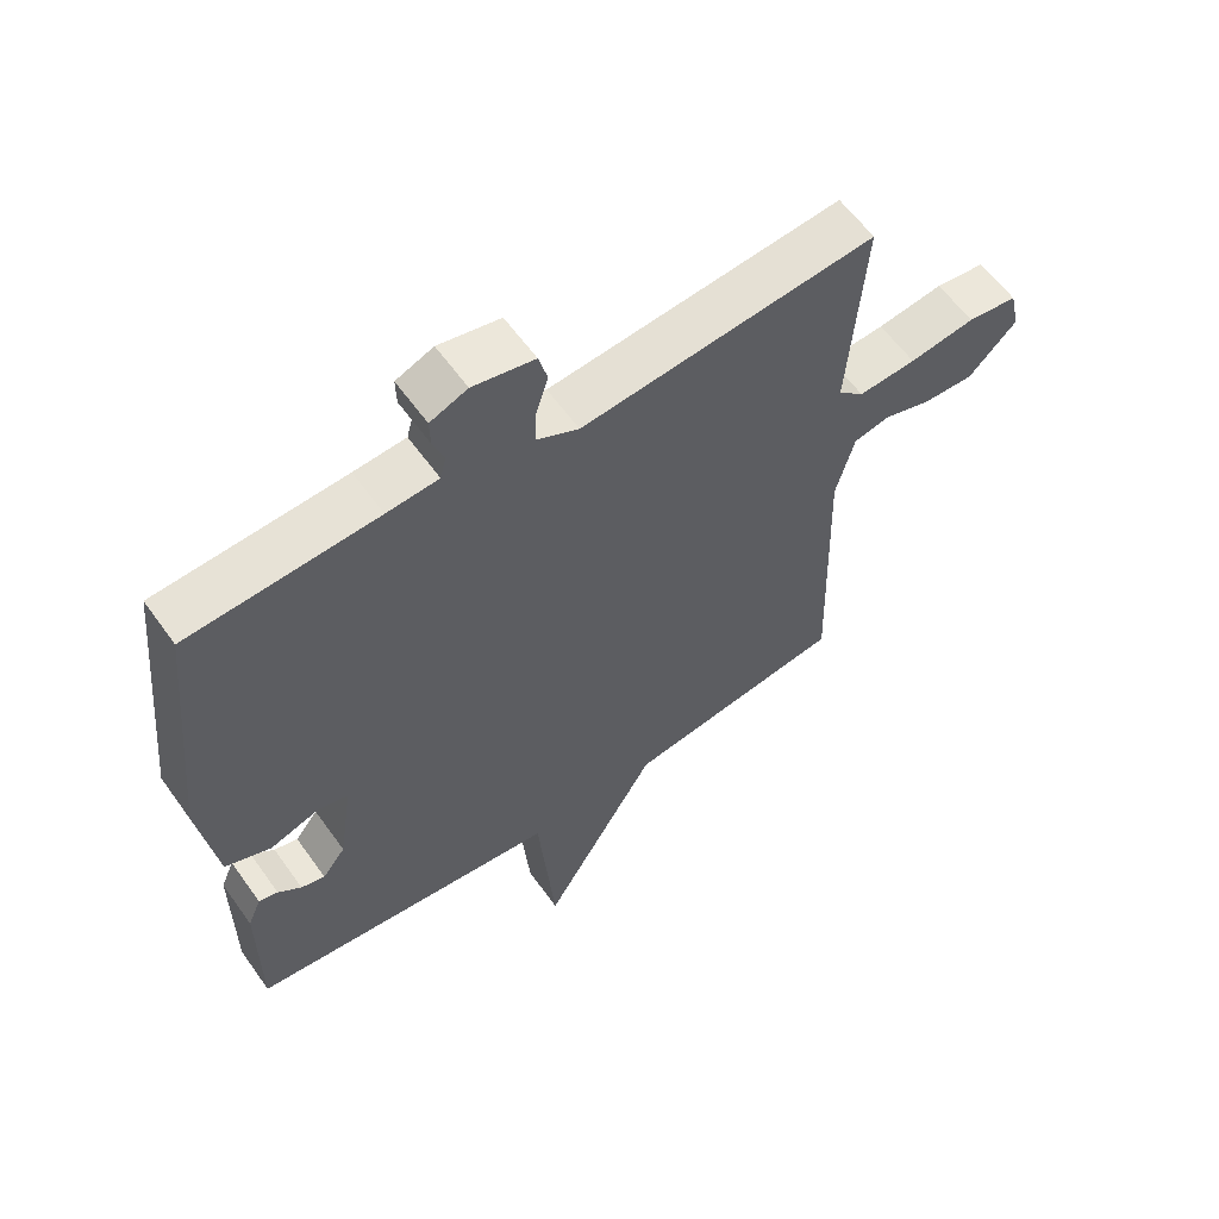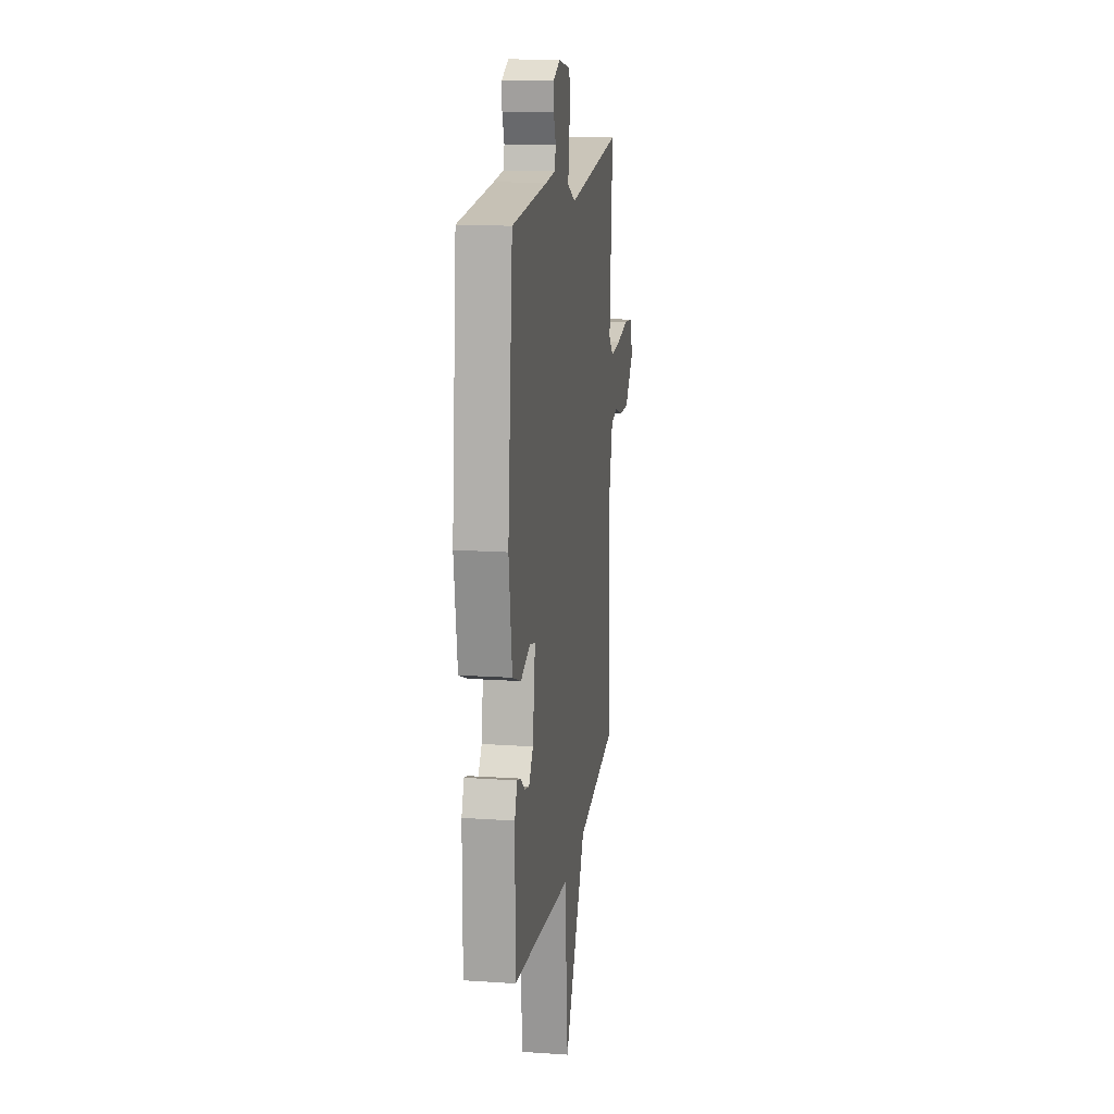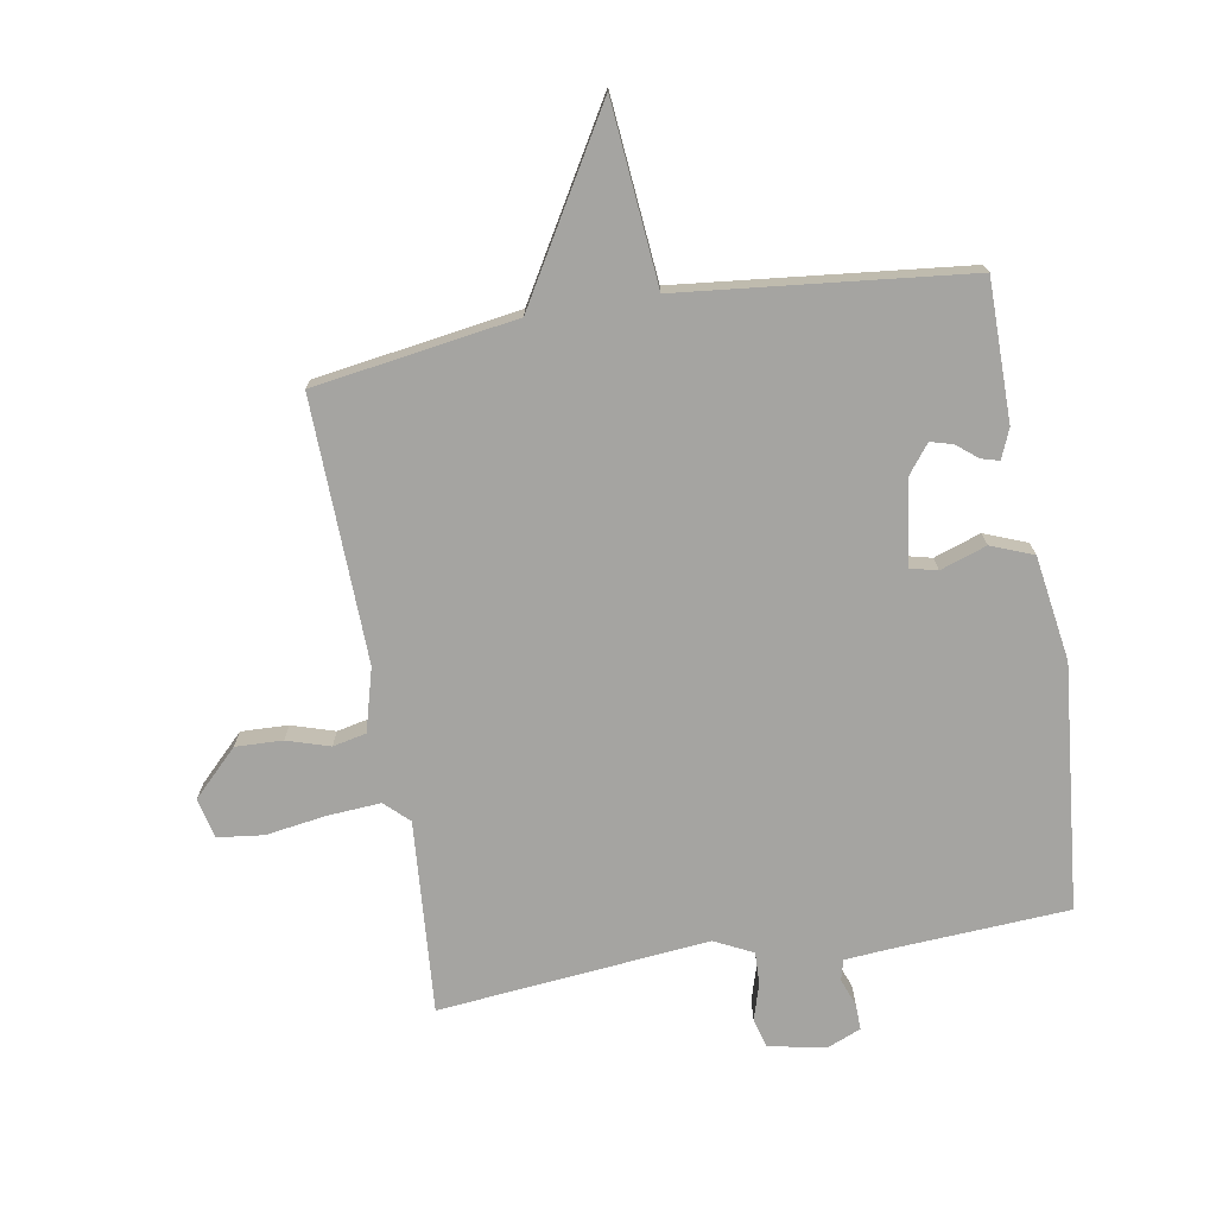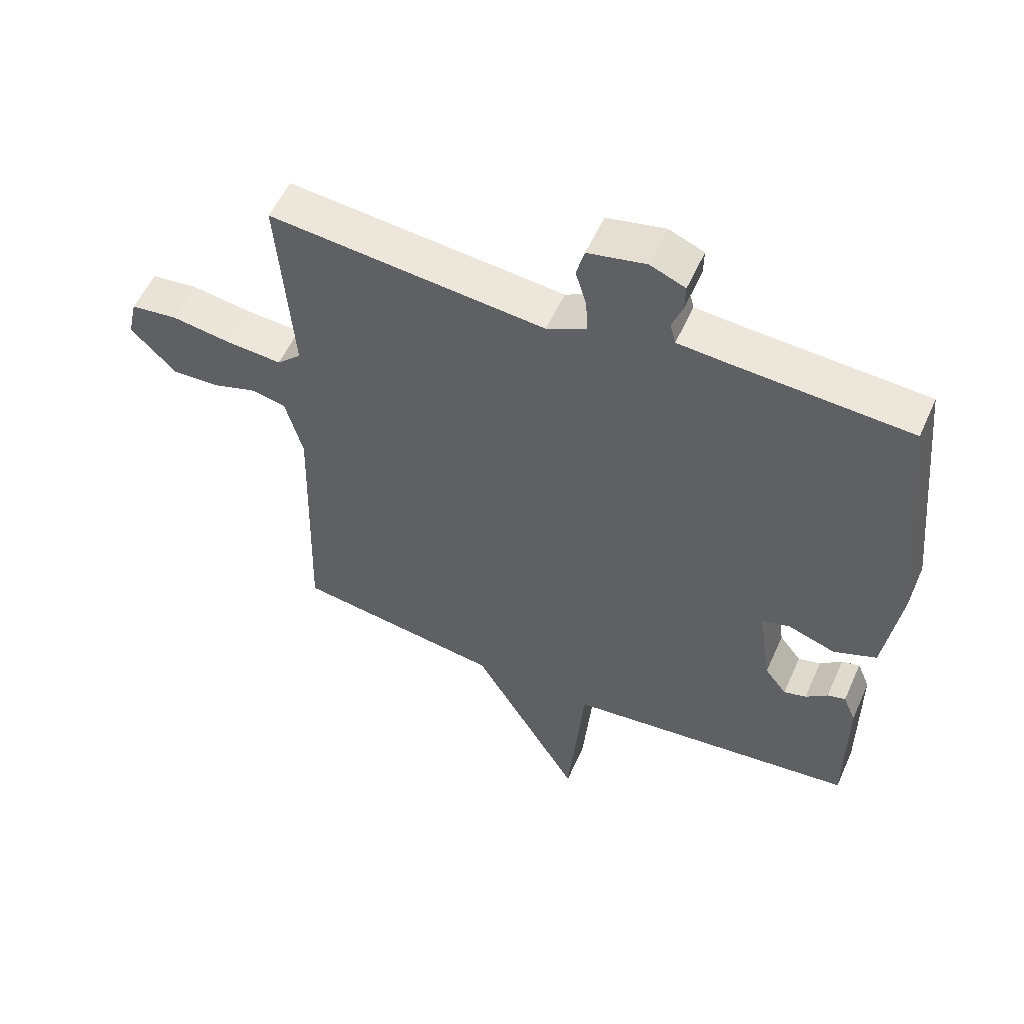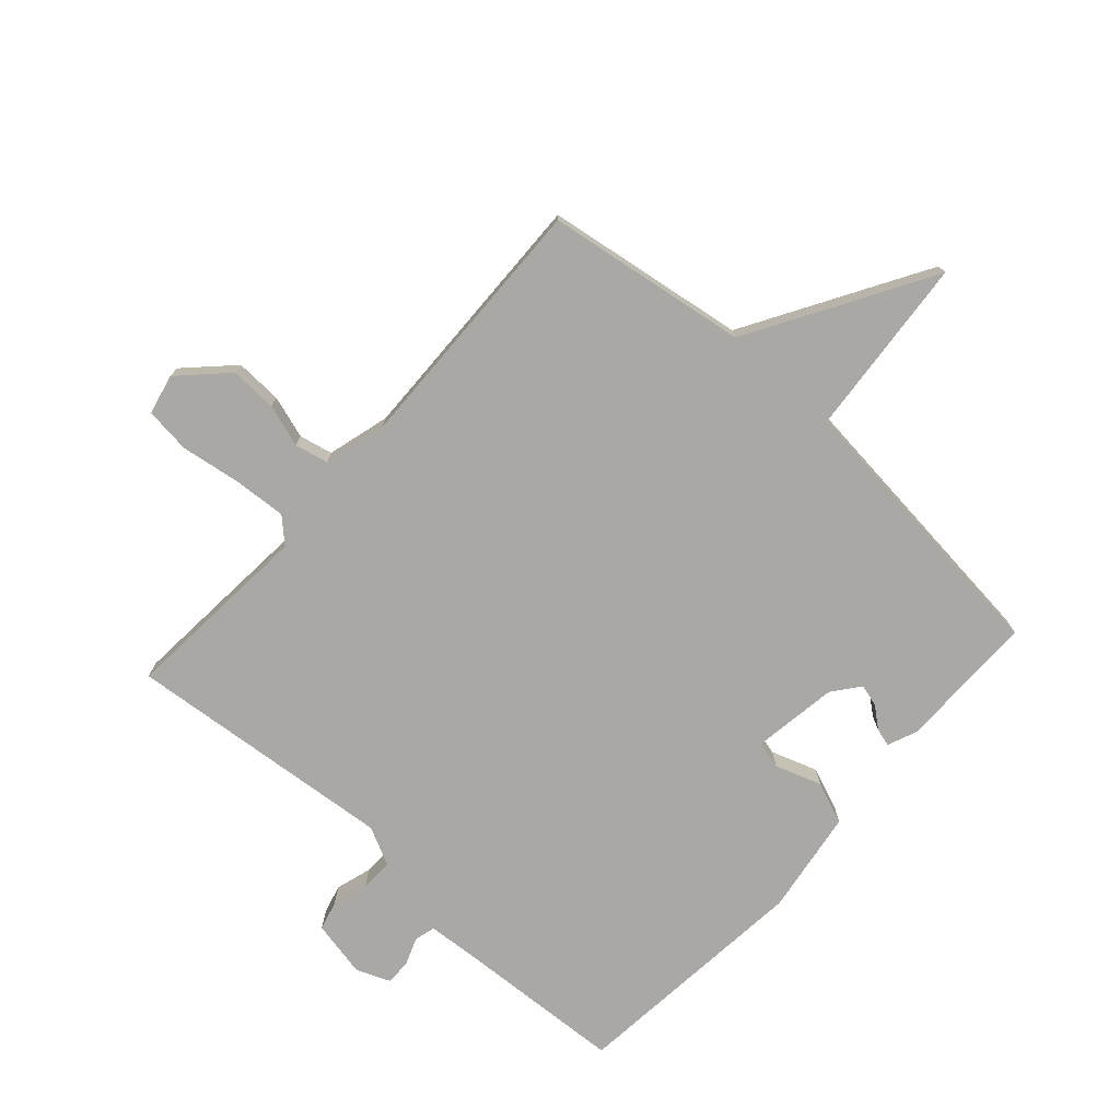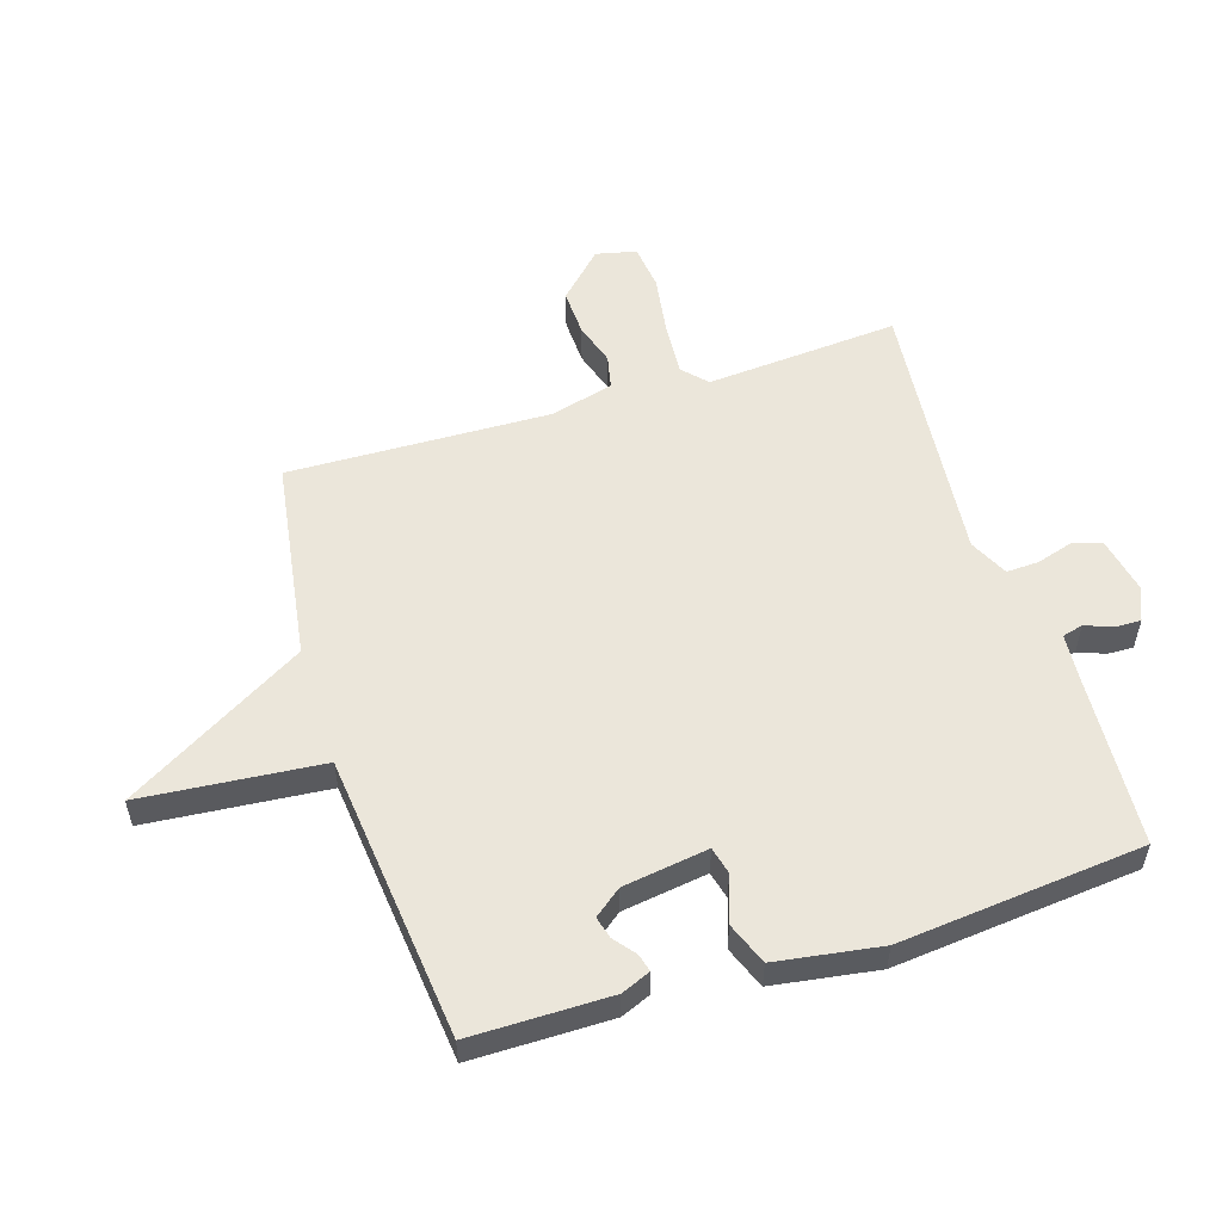
<metadata>
{"format":"obj","ext":"obj","renderer":"f3d","projection":"perspective","resolution":1024,"background":"white","views":[{"elev":59.7,"azim":-35.3,"up":"+Z"},{"elev":15.4,"azim":-81.8,"up":"+Z"},{"elev":-73.4,"azim":-170.2,"up":"+Y"},{"elev":55.1,"azim":-156.2,"up":"+Z"},{"elev":-75.2,"azim":138.0,"up":"+Y"},{"elev":54.8,"azim":-107.4,"up":"+Y"}]}
</metadata>
<code>
v -0.5 0.07 0.5
v -0.217 0.07 0.517
v -0.139 0.07 0.523
v -0.13 0.07 0.557
v -0.147 0.07 0.602
v -0.148 0.07 0.644
v -0.092 0.07 0.667
v 0.001 0.07 0.648
v 0.014 0.07 0.6
v -0.004 0.07 0.541
v -0.006 0.07 0.488
v 0.057 0.07 0.457
v 0.5 0.07 0.5
v 0.476 0.07 0.184
v 0.515 0.07 0.147
v 0.602 0.07 0.153
v 0.701 0.07 0.168
v 0.776 0.07 0.159
v 0.791 0.07 0.093
v 0.718 0.07 0.02
v 0.641 0.07 0.023
v 0.571 0.07 0.045
v 0.516 0.07 0.033
v 0.488 0.07 -0.07
v 0.5 0.07 -0.5
v 0.169 0.07 -0.55
v -0.005 0.07 -0.845
v -0.031 0.07 -0.55
v -0.5 0.07 -0.5
v -0.5 0.07 -0.271
v -0.48 0.07 -0.223
v -0.451 0.07 -0.231
v -0.416 0.07 -0.259
v -0.38 0.07 -0.269
v -0.345 0.07 -0.224
v -0.324 0.07 -0.084
v -0.369 0.07 -0.073
v -0.445 0.07 -0.099
v -0.514 0.07 -0.072
v -0.54 0.07 0.1
v -0.5 0 0.5
v -0.217 0 0.517
v -0.139 0 0.523
v -0.13 0 0.557
v -0.147 0 0.602
v -0.148 0 0.644
v -0.092 0 0.667
v 0.001 0 0.648
v 0.014 0 0.6
v -0.004 0 0.541
v -0.006 0 0.488
v 0.057 0 0.457
v 0.5 0 0.5
v 0.476 0 0.184
v 0.515 0 0.147
v 0.602 0 0.153
v 0.701 0 0.168
v 0.776 0 0.159
v 0.791 0 0.093
v 0.718 0 0.02
v 0.641 0 0.023
v 0.571 0 0.045
v 0.516 0 0.033
v 0.488 0 -0.07
v 0.5 0 -0.5
v 0.169 0 -0.55
v -0.005 0 -0.845
v -0.031 0 -0.55
v -0.5 0 -0.5
v -0.5 0 -0.271
v -0.48 0 -0.223
v -0.451 0 -0.231
v -0.416 0 -0.259
v -0.38 0 -0.269
v -0.345 0 -0.224
v -0.324 0 -0.084
v -0.369 0 -0.073
v -0.445 0 -0.099
v -0.514 0 -0.072
v -0.54 0 0.1
f 40 1 2
f 39 40 2
f 38 39 2
f 37 38 2
f 36 37 2 3
f 35 36 3
f 31 32 33
f 30 31 33
f 29 30 33
f 28 29 33 34
f 26 27 28
f 28 34 35
f 26 28 35
f 25 26 35
f 24 25 35
f 20 21 22
f 19 20 22
f 18 19 22
f 17 18 22
f 16 17 22
f 15 16 22 23
f 24 35 3
f 23 24 3
f 15 23 3
f 14 15 3
f 8 9 10
f 7 8 10
f 6 7 10
f 5 6 10
f 4 5 10
f 4 10 11
f 3 4 11
f 14 3 11 12
f 12 13 14
f 42 41 80
f 42 80 79
f 42 79 78
f 42 78 77
f 43 42 77 76
f 43 76 75
f 73 72 71
f 73 71 70
f 73 70 69
f 74 73 69 68
f 68 67 66
f 75 74 68
f 75 68 66
f 75 66 65
f 75 65 64
f 62 61 60
f 62 60 59
f 62 59 58
f 62 58 57
f 62 57 56
f 63 62 56 55
f 43 75 64
f 43 64 63
f 43 63 55
f 43 55 54
f 50 49 48
f 50 48 47
f 50 47 46
f 50 46 45
f 50 45 44
f 51 50 44
f 51 44 43
f 52 51 43 54
f 54 53 52
f 1 41 42 2
f 2 42 43 3
f 3 43 44 4
f 4 44 45 5
f 5 45 46 6
f 6 46 47 7
f 7 47 48 8
f 8 48 49 9
f 9 49 50 10
f 10 50 51 11
f 11 51 52 12
f 12 52 53 13
f 13 53 54 14
f 14 54 55 15
f 15 55 56 16
f 16 56 57 17
f 17 57 58 18
f 18 58 59 19
f 19 59 60 20
f 20 60 61 21
f 21 61 62 22
f 22 62 63 23
f 23 63 64 24
f 24 64 65 25
f 25 65 66 26
f 26 66 67 27
f 27 67 68 28
f 28 68 69 29
f 29 69 70 30
f 30 70 71 31
f 31 71 72 32
f 32 72 73 33
f 33 73 74 34
f 34 74 75 35
f 35 75 76 36
f 36 76 77 37
f 37 77 78 38
f 38 78 79 39
f 39 79 80 40
f 40 80 41 1

</code>
